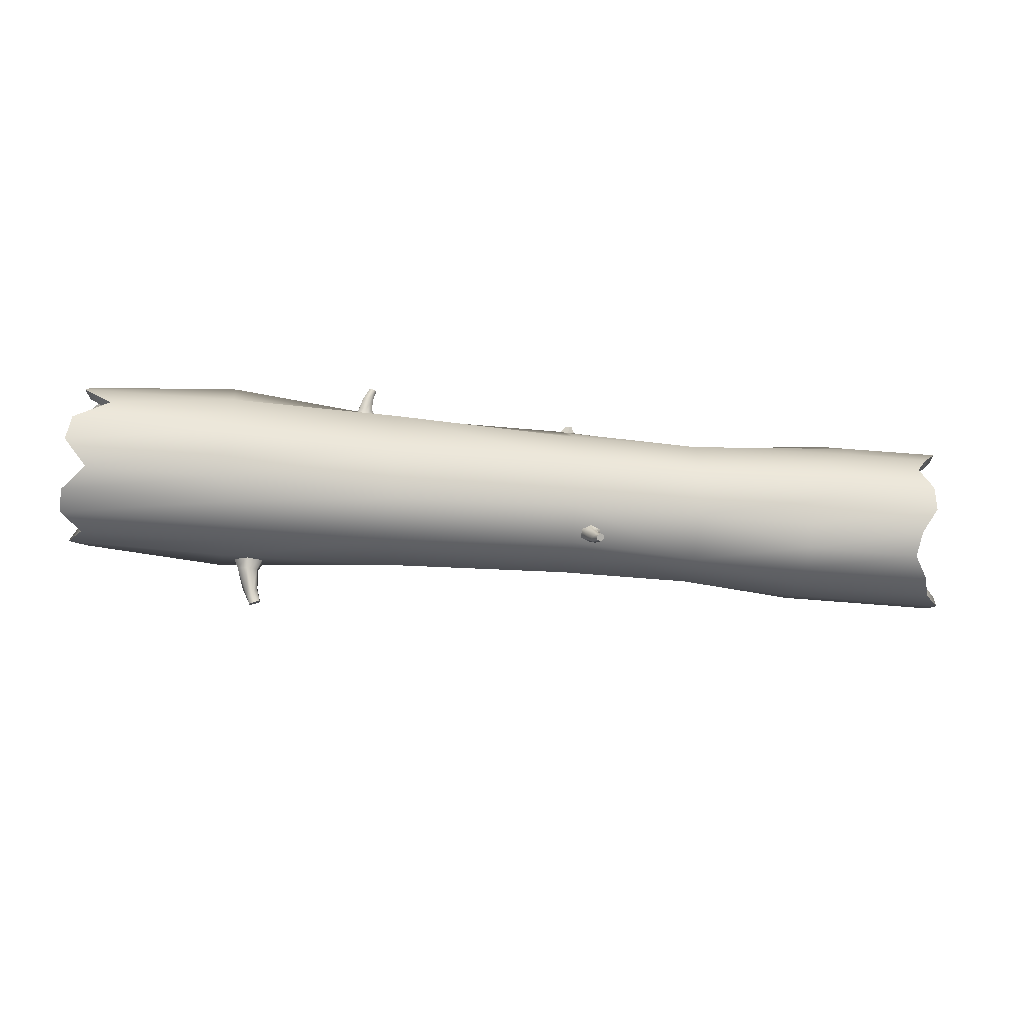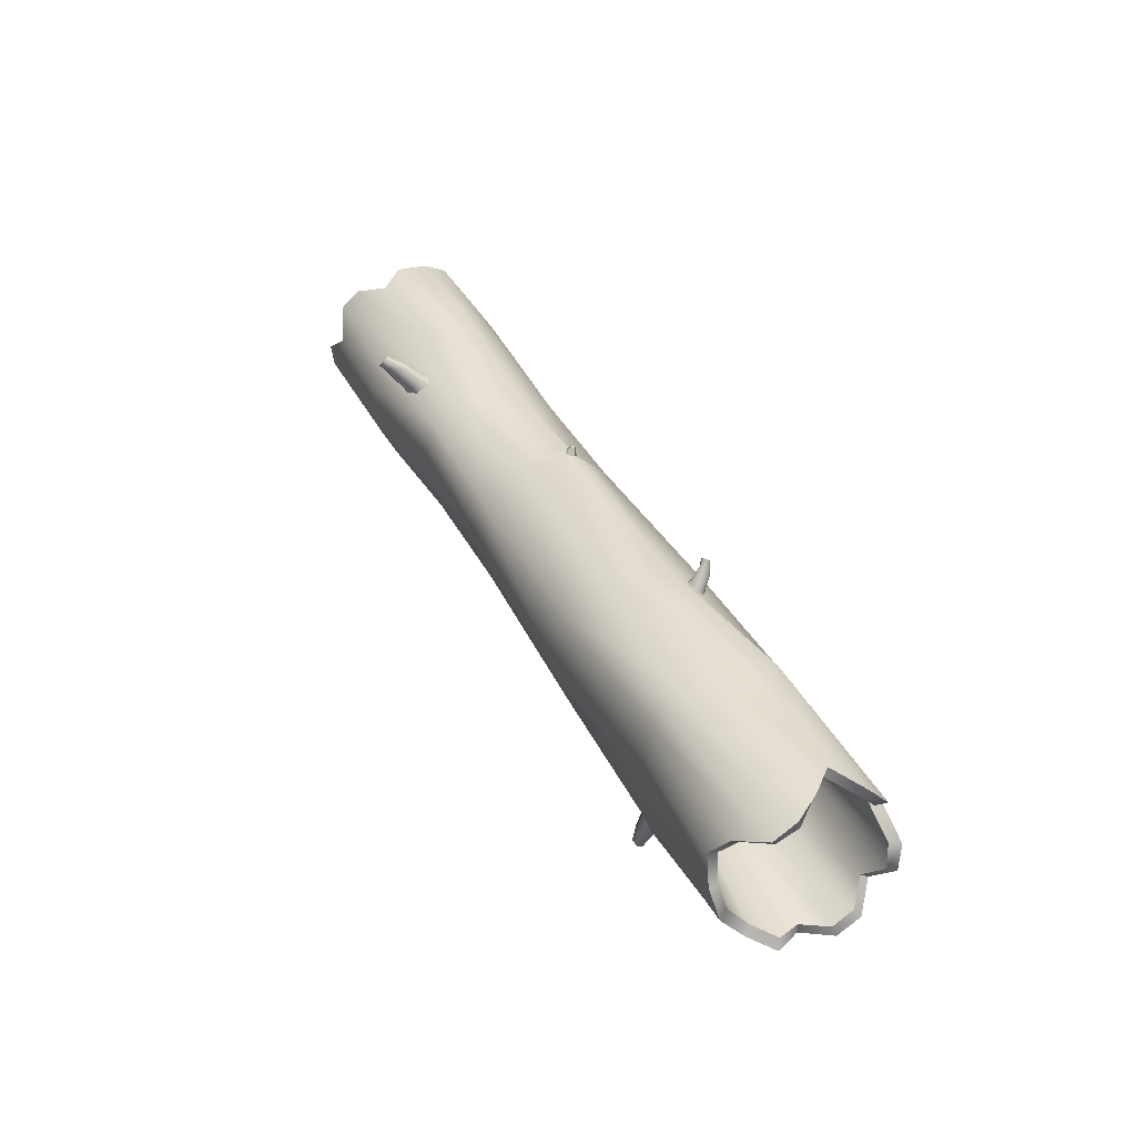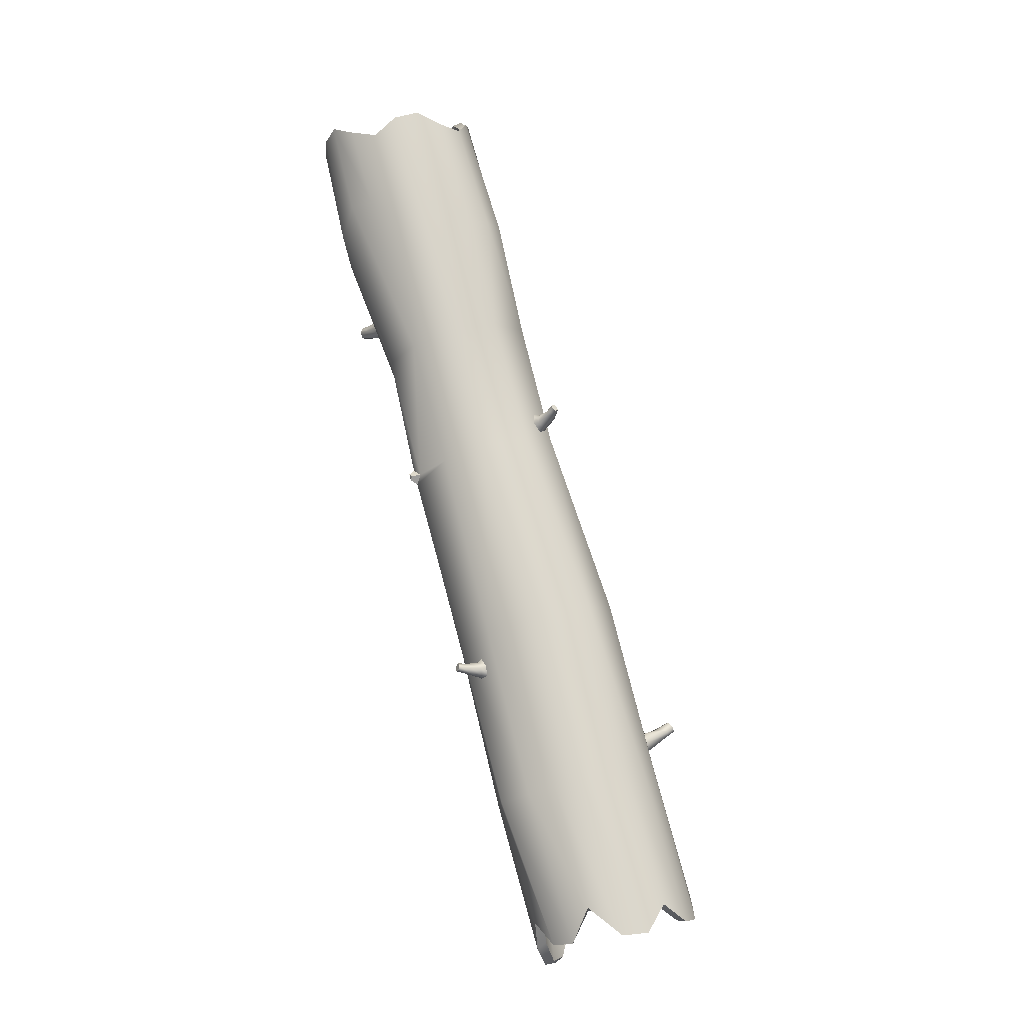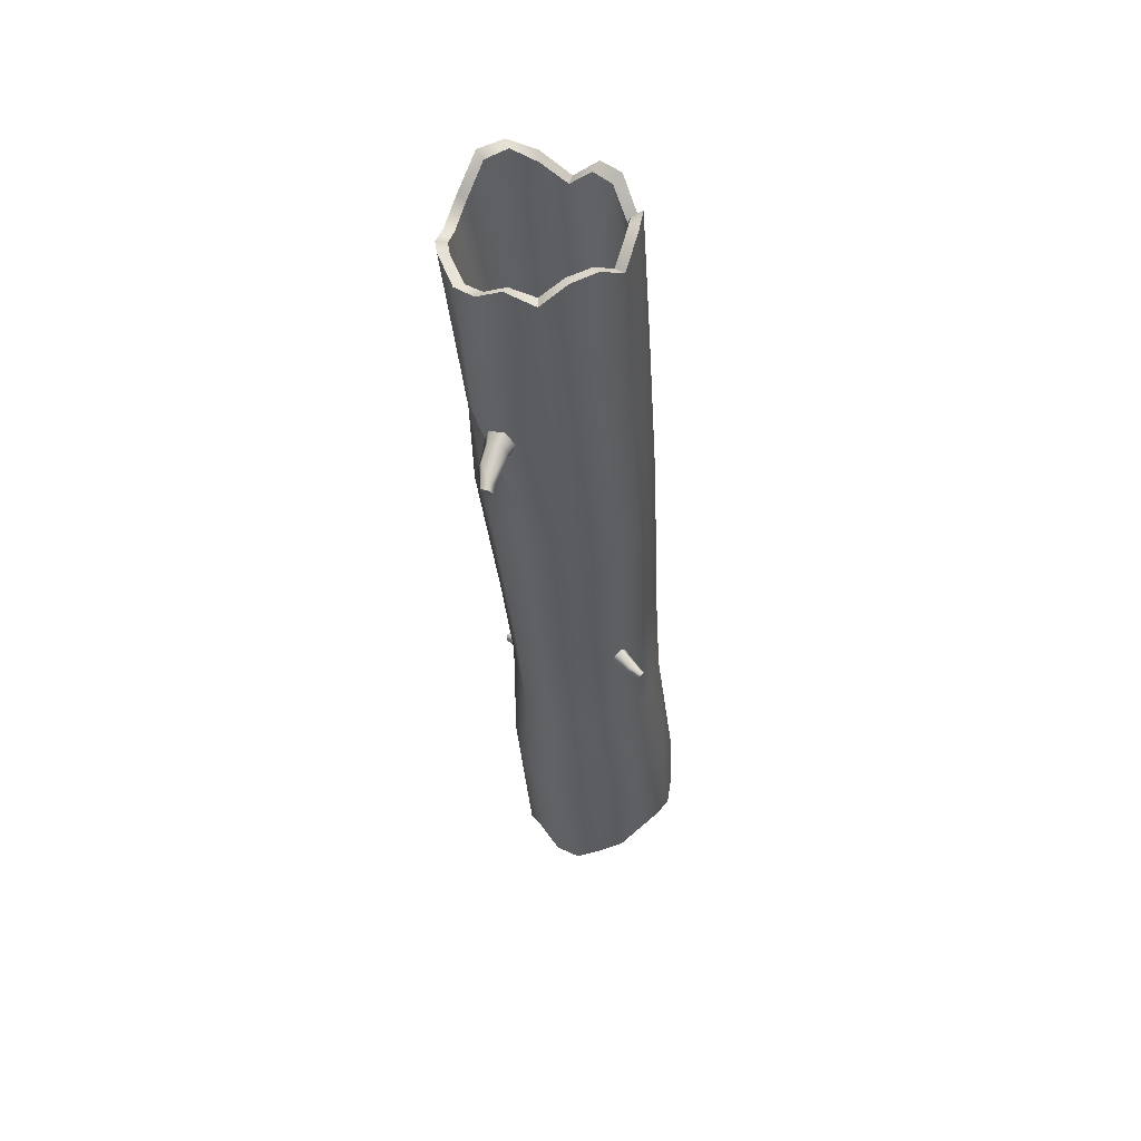
<metadata>
{"format":"obj","ext":"obj","renderer":"f3d","projection":"perspective","resolution":1024,"background":"white","views":[{"elev":-35.8,"azim":172.3,"up":"+Z"},{"elev":37.7,"azim":65.3,"up":"+Z"},{"elev":76.3,"azim":74.8,"up":"+Y"},{"elev":-35.3,"azim":93.7,"up":"+Z"}]}
</metadata>
<code>
o Old_Trunk_01
v -0.1687 0.4544 0.3475
v -0.2024 0.4804 0.3228
v -0.2064 0.4774 0.3612
v -0.1919 0.4662 0.3718
v -0.2207 0.466 0.3711
v -0.2064 0.4554 0.3703
v -0.2359 0.4538 0.3459
v -0.2024 0.4291 0.3441
v -1.887 0.3454 -0.3033
v -1.887 0.3454 -0.3461
v -1.972 0.2359 -0.3287
v -1.959 0.2491 -0.288
v -1.969 0.1371 -0.2784
v -1.955 0.1622 -0.2438
v -1.874 0.05867 -0.1999
v -1.874 0.09328 -0.1748
v -1.969 0.008315 -0.1011
v -1.955 0.049 -0.08791
v -1.952 -0.009035 0.008411
v -1.93 0.03375 0.008411
v -1.805 0.008318 0.118
v -1.798 0.05543 0.1055
v -1.93 0.05867 0.2168
v -1.903 0.09328 0.1916
v -1.916 0.1371 0.2952
v -1.898 0.1622 0.2606
v -1.806 0.2359 0.3455
v -1.806 0.2491 0.3049
v -1.916 0.3454 0.3629
v -1.898 0.3454 0.3201
v -1.927 0.4811 0.3455
v -1.92 0.4679 0.3049
v -1.932 0.5799 0.2952
v -1.914 0.5548 0.2606
v -1.866 0.6322 0.2168
v -1.86 0.5976 0.1916
v -1.8 0.6826 0.118
v -1.786 0.6388 0.1047
v -1.855 0.7 0.008411
v -1.844 0.6571 0.008411
v -1.86 0.6826 -0.1011
v -1.831 0.6419 -0.08791
v -1.794 0.6322 -0.1999
v -1.779 0.5976 -0.1748
v -1.779 0.5538 -0.2784
v -1.75 0.5287 -0.2438
v -1.85 0.455 -0.3287
v -1.827 0.4418 -0.288
v 1.948 0.3454 -0.3033
v 1.948 0.3454 -0.3461
v 2.034 0.455 -0.3287
v 2.021 0.4418 -0.288
v 2.031 0.5538 -0.2784
v 2.016 0.5287 -0.2438
v 1.936 0.6322 -0.1999
v 1.936 0.5976 -0.1748
v 2.031 0.6826 -0.1011
v 2.016 0.6419 -0.08791
v 2.013 0.6999 0.008411
v 1.991 0.6571 0.008411
v 1.866 0.6826 0.118
v 1.864 0.6419 0.1047
v 1.992 0.6322 0.2168
v 1.964 0.5976 0.1916
v 1.977 0.5538 0.2952
v 1.96 0.5287 0.2606
v 1.868 0.455 0.3455
v 1.868 0.4418 0.3048
v 1.503 0.5096 0.2343
v 1.57 0.3583 0.2888
v 1.96 0.3454 0.3201
v 2.045 0.2491 0.3049
v 1.503 0.1402 0.2136
v 2.039 0.1622 0.2606
v 1.922 0.09328 0.1916
v 1.862 0.049 0.1047
v 1.57 0.0523 0.01943
v 1.906 0.03375 0.008411
v 1.946 0.049 -0.08791
v -1.509 0.1622 0.2606
v 1.57 0.1229 -0.1517
v 1.893 0.09478 -0.1736
v 1.925 0.1625 -0.2436
v -1.525 0.08546 0.1058
v -1.525 0.08546 -0.05427
v 1.57 0.1919 -0.2207
v 1.989 0.2491 -0.288
v -1.509 0.1793 -0.214
v 1.503 0.3656 -0.2564
v -1.509 0.3454 -0.3033
v 1.503 0.5116 -0.2035
v -1.509 0.5287 -0.2438
v 1.57 0.6419 -0.08791
v -1.391 0.6166 -0.08791
v 1.57 0.6419 0.1047
v -1.509 0.5287 0.2606
v -1.391 0.6166 0.1047
v -1.509 0.3454 0.3201
v 1.977 0.3454 0.3629
v 2.052 0.2359 0.3455
v 2.057 0.1371 0.2952
v 1.927 0.05867 0.2168
v 1.862 0.008315 0.118
v 1.916 -0.009034 0.008411
v 1.974 0.008315 -0.1011
v 1.909 0.05867 -0.1999
v 1.94 0.1371 -0.2784
v 2.011 0.2359 -0.3287
v -1.434 0.4604 0.3849
v -1.324 0.3496 0.383
v -0.7698 0.4462 0.3185
v -1.282 0.2386 0.3482
v -0.7698 0.2447 0.3185
v -1.296 0.1324 0.2952
v -0.2024 0.2447 0.3185
v -1.34 0.03671 0.2168
v 0.6165 0.455 0.3455
v -1.34 -0.01364 0.118
v -0.7698 0.06634 0.2469
v -1.296 -0.01373 0.008411
v -0.7698 0.02048 0.1057
v -1.278 0.008315 -0.1011
v -1.278 0.05867 -0.1999
v -0.7698 0.08164 -0.1833
v -1.278 0.1371 -0.2784
v -1.278 0.2359 -0.3287
v -0.7698 0.2447 -0.3017
v -1.278 0.3511 -0.349
v -1.278 0.4804 -0.3419
v -0.7698 0.4462 -0.3152
v -1.278 0.5703 -0.2876
v -1.278 0.6357 -0.2019
v -0.7698 0.6093 -0.1833
v -1.33 0.6835 -0.1011
v -1.465 0.7088 0.008411
v -0.7698 0.6715 0.008411
v -1.364 0.6839 0.118
v -1.498 0.6322 0.2168
v -0.7698 0.6093 0.2001
v -1.534 0.5576 0.3079
v -0.2024 0.6093 0.2001
v -0.2056 0.677 0.008411
v 0.6165 0.6322 0.2168
v -0.2024 0.6093 -0.1833
v 0.6165 0.6972 -0.03363
v -0.2024 0.4824 -0.2981
v 0.6165 0.6295 -0.242
v -0.2024 0.2447 -0.3017
v 0.6165 0.4649 -0.349
v -0.2024 0.08164 -0.1833
v 0.6165 0.2359 -0.3287
v -0.2024 0.01629 0.05081
v 0.6165 0.05867 -0.1999
v -0.2024 0.06214 0.1919
v 0.6165 -0.009034 0.008411
v 0.6165 0.05867 0.2168
v 0.6165 0.2359 0.3455
v 1.34 0.456 0.3599
v 1.34 0.3358 0.3664
v 1.34 0.1981 0.3594
v 1.34 0.09929 0.309
v 1.34 0.04906 0.2203
v 1.34 0.01585 0.1238
v 1.34 0.02328 0.02971
v 1.34 0.03518 -0.1082
v 1.34 0.04449 -0.2062
v 1.34 0.07426 -0.2891
v 1.34 0.2199 -0.3314
v 1.34 0.3483 -0.3475
v 1.34 0.4662 -0.3343
v 1.34 0.5566 -0.2798
v 1.34 0.6322 -0.1999
v 1.34 0.6826 -0.1011
v 1.34 0.6999 0.008411
v 1.34 0.6826 0.118
v 1.34 0.6332 0.2311
v 1.34 0.5578 0.3517
v -0.2398 0.5218 -0.2484
v -0.2436 0.4924 -0.2778
v -0.2583 0.5195 -0.296
v -0.2554 0.5418 -0.2738
v -0.2731 0.5547 -0.3312
v -0.2824 0.5391 -0.2311
v -0.2911 0.5981 -0.3307
v -0.2999 0.5994 -0.3559
v -0.2983 0.6118 -0.3435
v -0.2826 0.5545 -0.261
v -0.3289 0.527 -0.2432
v -0.3053 0.6015 -0.32
v -0.3125 0.6152 -0.3328
v -0.3128 0.5451 -0.2704
v -0.3328 0.4976 -0.2726
v -0.316 0.5749 -0.3111
v -0.3283 0.6062 -0.3344
v -0.3157 0.5229 -0.2926
v -0.2901 0.4803 -0.2899
v -0.3183 0.5574 -0.3285
v -0.3299 0.5938 -0.3468
v -0.2884 0.5101 -0.3054
v -0.2968 0.5473 -0.3386
v -0.3157 0.5905 -0.3575
v 0.7957 0.5213 0.2833
v 0.7918 0.5573 0.2625
v 0.7771 0.5678 0.2934
v 0.78 0.5406 0.3092
v 0.7623 0.5927 0.3366
v 0.753 0.5001 0.2955
v 0.7443 0.581 0.3783
v 0.7355 0.605 0.3861
v 0.7371 0.5899 0.3948
v 0.7528 0.525 0.3182
v 0.7065 0.5149 0.287
v 0.7301 0.5698 0.3788
v 0.7229 0.5786 0.3953
v 0.7226 0.5365 0.3115
v 0.7026 0.5509 0.2662
v 0.7194 0.5681 0.3508
v 0.7071 0.5825 0.3871
v 0.7197 0.5637 0.2958
v 0.7453 0.5721 0.254
v 0.7171 0.5895 0.3384
v 0.7055 0.5977 0.3784
v 0.747 0.5794 0.2868
v 0.7386 0.6018 0.3313
v 0.7197 0.6089 0.3779
v -1.006 0.09985 0.239
v -1.012 0.1517 0.2777
v -1.034 0.1075 0.3107
v -1.03 0.06822 0.2814
v -1.057 0.05094 0.3711
v -1.071 0.06928 0.2162
v -1.084 -0.0222 0.3789
v -1.097 -0.0224 0.4174
v -1.094 -0.04422 0.4011
v -1.071 0.04562 0.2646
v -1.141 0.09061 0.2321
v -1.105 -0.02877 0.3633
v -1.116 -0.05079 0.3855
v -1.116 0.06227 0.277
v -1.146 0.1425 0.2708
v -1.121 0.0154 0.3446
v -1.14 -0.03554 0.3862
v -1.121 0.1015 0.3062
v -1.082 0.1731 0.2936
v -1.125 0.04626 0.3676
v -1.142 -0.01372 0.4025
v -1.08 0.1241 0.3231
v -1.092 0.06403 0.3808
v -1.121 -0.007152 0.418
v 1.289 0.1801 -0.3052
v 1.283 0.1207 -0.2796
v 1.261 0.1143 -0.3345
v 1.266 0.1592 -0.3538
v 1.239 0.09024 -0.4136
v 1.225 0.2152 -0.3203
v 1.212 0.12 -0.4809
v 1.199 0.0868 -0.5003
v 1.201 0.1118 -0.5111
v 1.225 0.1851 -0.365
v 1.155 0.1907 -0.3098
v 1.191 0.1368 -0.4788
v 1.18 0.1286 -0.5089
v 1.179 0.166 -0.3568
v 1.149 0.1313 -0.2842
v 1.174 0.1309 -0.4312
v 1.156 0.1204 -0.4961
v 1.175 0.1211 -0.3374
v 1.213 0.09627 -0.2691
v 1.171 0.09559 -0.4159
v 1.154 0.09537 -0.4853
v 1.216 0.0952 -0.3262
v 1.203 0.07524 -0.4072
v 1.175 0.07859 -0.4874
f 1 2 3
f 3 4 1
f 5 6 4
f 4 3 5
f 7 8 6
f 6 5 7
f 8 1 4
f 4 6 8
f 2 7 5
f 5 3 2
f 9 10 11
f 11 12 9
f 12 11 13
f 13 14 12
f 14 13 15
f 15 16 14
f 16 15 17
f 17 18 16
f 18 17 19
f 19 20 18
f 20 19 21
f 21 22 20
f 22 21 23
f 23 24 22
f 24 23 25
f 25 26 24
f 26 25 27
f 27 28 26
f 28 27 29
f 29 30 28
f 30 29 31
f 31 32 30
f 32 31 33
f 33 34 32
f 34 33 35
f 35 36 34
f 36 35 37
f 37 38 36
f 38 37 39
f 39 40 38
f 40 39 41
f 41 42 40
f 42 41 43
f 43 44 42
f 44 43 45
f 45 46 44
f 46 45 47
f 47 48 46
f 48 47 10
f 10 9 48
f 49 50 51
f 51 52 49
f 52 51 53
f 53 54 52
f 54 53 55
f 55 56 54
f 56 55 57
f 57 58 56
f 58 57 59
f 59 60 58
f 60 59 61
f 61 62 60
f 62 61 63
f 63 64 62
f 64 63 65
f 65 66 64
f 66 65 67
f 67 68 66
f 69 66 68
f 68 70 69
f 68 71 70
f 70 71 72
f 72 73 70
f 72 74 73
f 74 75 73
f 73 75 76
f 76 77 73
f 76 78 77
f 77 78 79
f 70 73 80
f 79 81 77
f 79 82 81
f 81 82 83
f 73 77 84
f 84 80 73
f 77 81 85
f 85 84 77
f 83 86 81
f 83 87 86
f 86 87 49
f 88 85 81
f 81 86 88
f 49 89 86
f 49 52 89
f 89 52 54
f 86 89 90
f 90 88 86
f 54 91 89
f 54 56 91
f 91 56 58
f 92 90 89
f 89 91 92
f 58 93 91
f 58 60 93
f 93 60 62
f 91 93 94
f 94 92 91
f 62 95 93
f 95 62 64
f 64 66 69
f 64 69 95
f 95 69 96
f 93 95 97
f 96 97 95
f 97 94 93
f 32 34 96
f 96 34 36
f 36 97 96
f 36 38 97
f 97 38 40
f 40 94 97
f 40 42 94
f 94 42 44
f 44 92 94
f 44 46 92
f 92 46 48
f 48 90 92
f 48 9 90
f 90 9 12
f 12 88 90
f 12 14 88
f 88 14 16
f 16 85 88
f 16 18 85
f 85 18 20
f 20 84 85
f 20 22 84
f 84 22 24
f 24 80 84
f 24 26 80
f 80 26 28
f 28 98 80
f 80 98 70
f 28 30 98
f 69 70 98
f 98 96 69
f 98 30 32
f 32 96 98
f 68 67 99
f 99 71 68
f 71 99 100
f 100 72 71
f 72 100 101
f 101 74 72
f 74 101 102
f 102 75 74
f 75 102 103
f 103 76 75
f 76 103 104
f 104 78 76
f 78 104 105
f 105 79 78
f 79 105 106
f 106 82 79
f 82 106 107
f 107 83 82
f 83 107 108
f 108 87 83
f 87 108 50
f 50 49 87
f 109 31 29
f 29 110 109
f 110 29 27
f 111 109 110
f 27 112 110
f 112 27 25
f 110 113 111
f 112 113 110
f 25 114 112
f 113 112 114
f 114 25 23
f 111 113 115
f 111 115 7
f 115 8 7
f 23 116 114
f 116 23 21
f 1 8 117
f 21 118 116
f 118 21 19
f 116 119 114
f 119 116 118
f 114 119 113
f 19 120 118
f 120 19 17
f 120 121 118
f 118 121 119
f 17 122 120
f 121 120 122
f 122 17 15
f 15 123 122
f 123 15 13
f 123 124 122
f 122 124 121
f 13 125 123
f 124 123 125
f 125 13 11
f 11 126 125
f 126 11 10
f 126 127 125
f 125 127 124
f 10 128 126
f 127 126 128
f 128 10 47
f 47 129 128
f 129 47 45
f 129 130 128
f 128 130 127
f 45 131 129
f 130 129 131
f 131 45 43
f 43 132 131
f 132 43 41
f 132 133 131
f 131 133 130
f 41 134 132
f 133 132 134
f 134 41 39
f 39 135 134
f 135 39 37
f 135 136 134
f 134 136 133
f 37 137 135
f 136 135 137
f 137 37 35
f 35 138 137
f 138 35 33
f 138 139 137
f 137 139 136
f 33 140 138
f 139 138 140
f 140 33 31
f 31 109 140
f 109 111 140
f 140 111 139
f 111 7 2
f 139 111 2
f 139 2 141
f 136 139 141
f 141 2 1
f 141 1 117
f 141 142 136
f 133 136 142
f 141 117 143
f 142 141 143
f 142 144 133
f 130 133 144
f 143 145 142
f 144 142 145
f 144 146 130
f 127 130 146
f 145 147 144
f 146 144 147
f 146 148 127
f 124 127 148
f 147 149 146
f 148 146 149
f 148 150 124
f 121 124 150
f 149 151 148
f 150 148 151
f 150 152 121
f 119 121 152
f 151 153 150
f 152 150 153
f 152 154 119
f 113 119 154
f 154 115 113
f 154 152 155
f 153 155 152
f 115 154 156
f 155 156 154
f 156 157 115
f 8 115 157
f 8 157 117
f 158 117 157
f 157 159 158
f 67 158 159
f 159 99 67
f 157 160 159
f 99 159 160
f 160 157 156
f 160 100 99
f 100 160 161
f 156 161 160
f 161 101 100
f 156 162 161
f 101 161 162
f 162 156 155
f 162 102 101
f 102 162 163
f 155 163 162
f 163 103 102
f 155 164 163
f 103 163 164
f 164 155 153
f 164 104 103
f 104 164 165
f 153 165 164
f 165 105 104
f 153 166 165
f 105 165 166
f 166 153 151
f 166 106 105
f 106 166 167
f 151 167 166
f 167 107 106
f 151 168 167
f 107 167 168
f 168 151 149
f 168 108 107
f 108 168 169
f 149 169 168
f 169 50 108
f 149 170 169
f 50 169 170
f 170 149 147
f 170 51 50
f 51 170 171
f 147 171 170
f 171 53 51
f 147 172 171
f 53 171 172
f 172 147 145
f 172 55 53
f 55 172 173
f 145 173 172
f 173 57 55
f 145 174 173
f 57 173 174
f 174 145 143
f 174 59 57
f 59 174 175
f 143 175 174
f 175 61 59
f 143 176 175
f 61 175 176
f 176 143 117
f 176 63 61
f 117 177 176
f 63 176 177
f 117 158 177
f 177 65 63
f 65 177 158
f 158 67 65
f 178 179 180
f 180 181 178
f 181 180 182
f 183 178 181
f 182 184 181
f 184 182 185
f 185 186 184
f 181 187 183
f 187 181 184
f 188 183 187
f 189 184 186
f 184 189 187
f 186 190 189
f 187 191 188
f 191 187 189
f 192 188 191
f 193 189 190
f 189 193 191
f 190 194 193
f 191 195 192
f 195 191 193
f 196 192 195
f 197 193 194
f 193 197 195
f 194 198 197
f 195 199 196
f 199 195 197
f 179 196 199
f 199 180 179
f 200 197 198
f 197 200 199
f 180 199 200
f 198 201 200
f 200 182 180
f 182 200 201
f 201 185 182
f 192 196 179
f 192 179 183
f 188 192 183
f 179 178 183
f 186 185 201
f 186 201 194
f 190 186 194
f 201 198 194
f 202 203 204
f 204 205 202
f 205 204 206
f 207 202 205
f 206 208 205
f 208 206 209
f 209 210 208
f 205 211 207
f 211 205 208
f 212 207 211
f 213 208 210
f 208 213 211
f 210 214 213
f 211 215 212
f 215 211 213
f 216 212 215
f 217 213 214
f 213 217 215
f 214 218 217
f 215 219 216
f 219 215 217
f 220 216 219
f 221 217 218
f 217 221 219
f 218 222 221
f 219 223 220
f 223 219 221
f 203 220 223
f 223 204 203
f 224 221 222
f 221 224 223
f 204 223 224
f 222 225 224
f 224 206 204
f 206 224 225
f 225 209 206
f 216 220 203
f 216 203 207
f 212 216 207
f 203 202 207
f 210 209 225
f 210 225 218
f 214 210 218
f 225 222 218
f 226 227 228
f 228 229 226
f 229 228 230
f 231 226 229
f 230 232 229
f 232 230 233
f 233 234 232
f 229 235 231
f 235 229 232
f 236 231 235
f 237 232 234
f 232 237 235
f 234 238 237
f 235 239 236
f 239 235 237
f 240 236 239
f 241 237 238
f 237 241 239
f 238 242 241
f 239 243 240
f 243 239 241
f 244 240 243
f 245 241 242
f 241 245 243
f 242 246 245
f 243 247 244
f 247 243 245
f 227 244 247
f 247 228 227
f 248 245 246
f 245 248 247
f 228 247 248
f 246 249 248
f 248 230 228
f 230 248 249
f 249 233 230
f 240 244 227
f 240 227 231
f 236 240 231
f 227 226 231
f 234 233 249
f 234 249 242
f 238 234 242
f 249 246 242
f 250 251 252
f 252 253 250
f 253 252 254
f 255 250 253
f 254 256 253
f 256 254 257
f 257 258 256
f 253 259 255
f 259 253 256
f 260 255 259
f 261 256 258
f 256 261 259
f 258 262 261
f 259 263 260
f 263 259 261
f 264 260 263
f 265 261 262
f 261 265 263
f 262 266 265
f 263 267 264
f 267 263 265
f 268 264 267
f 269 265 266
f 265 269 267
f 266 270 269
f 267 271 268
f 271 267 269
f 251 268 271
f 271 252 251
f 272 269 270
f 269 272 271
f 252 271 272
f 270 273 272
f 272 254 252
f 254 272 273
f 273 257 254
f 264 268 251
f 264 251 255
f 260 264 255
f 251 250 255
f 258 257 273
f 258 273 266
f 262 258 266
f 273 270 266

</code>
